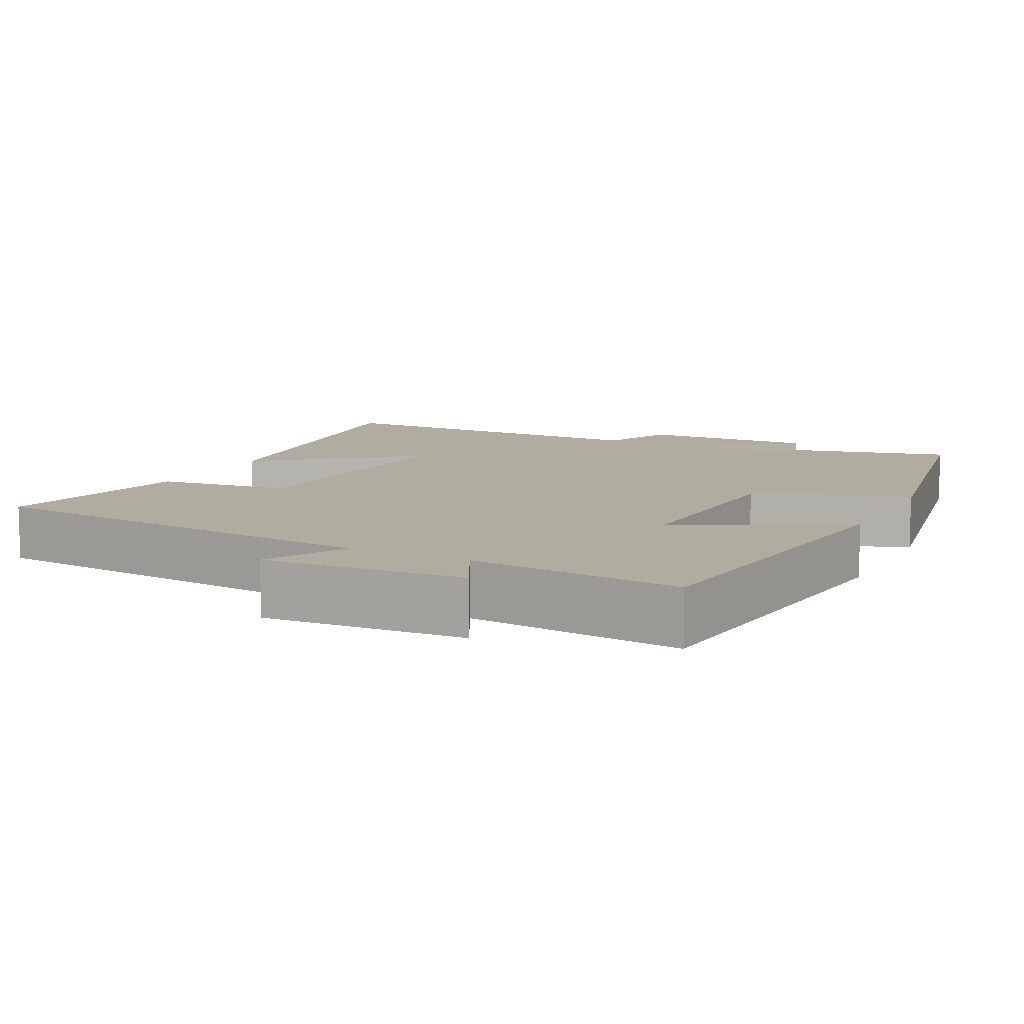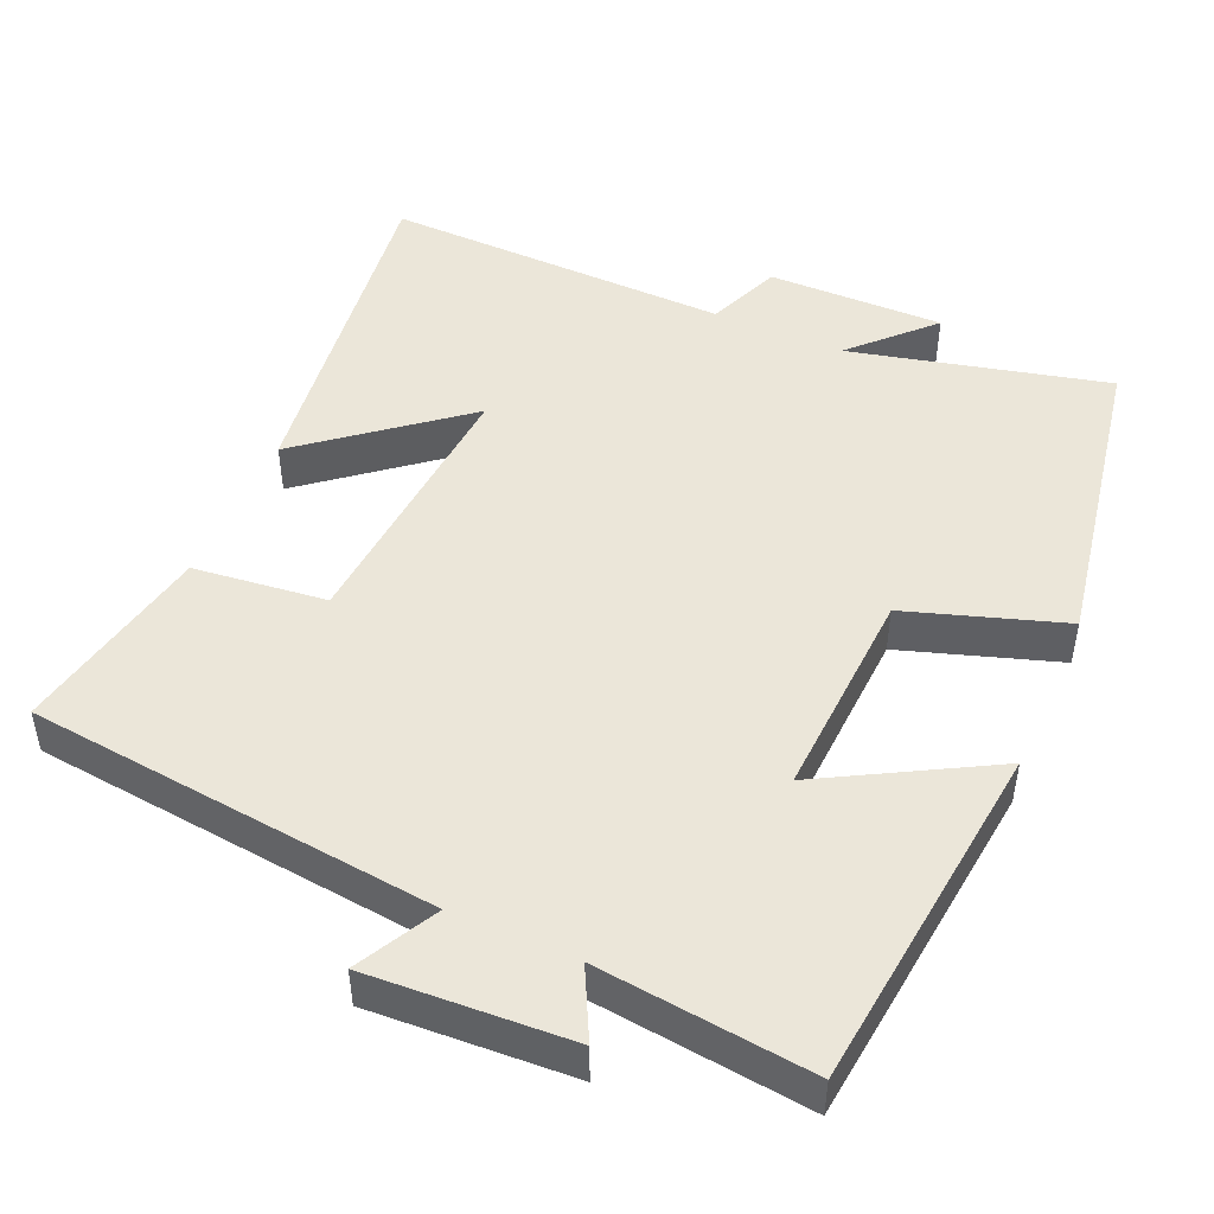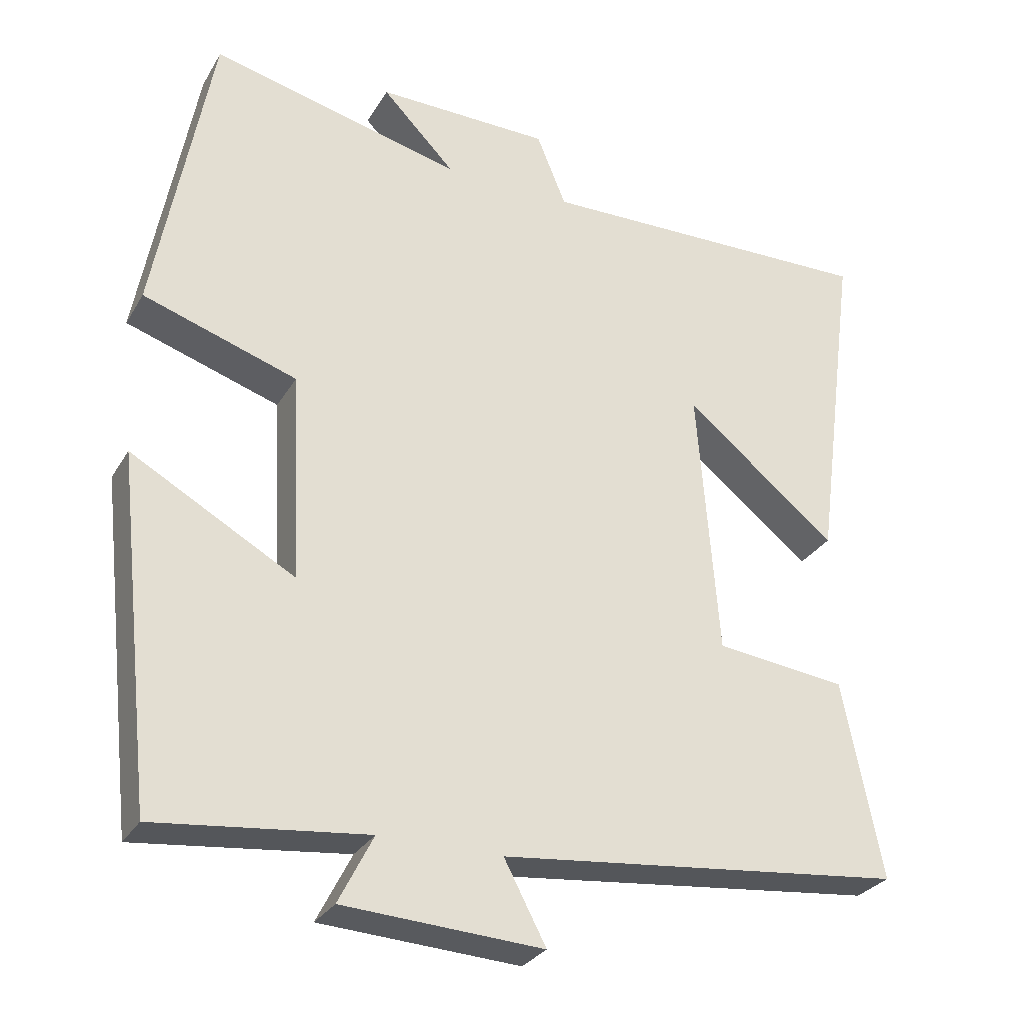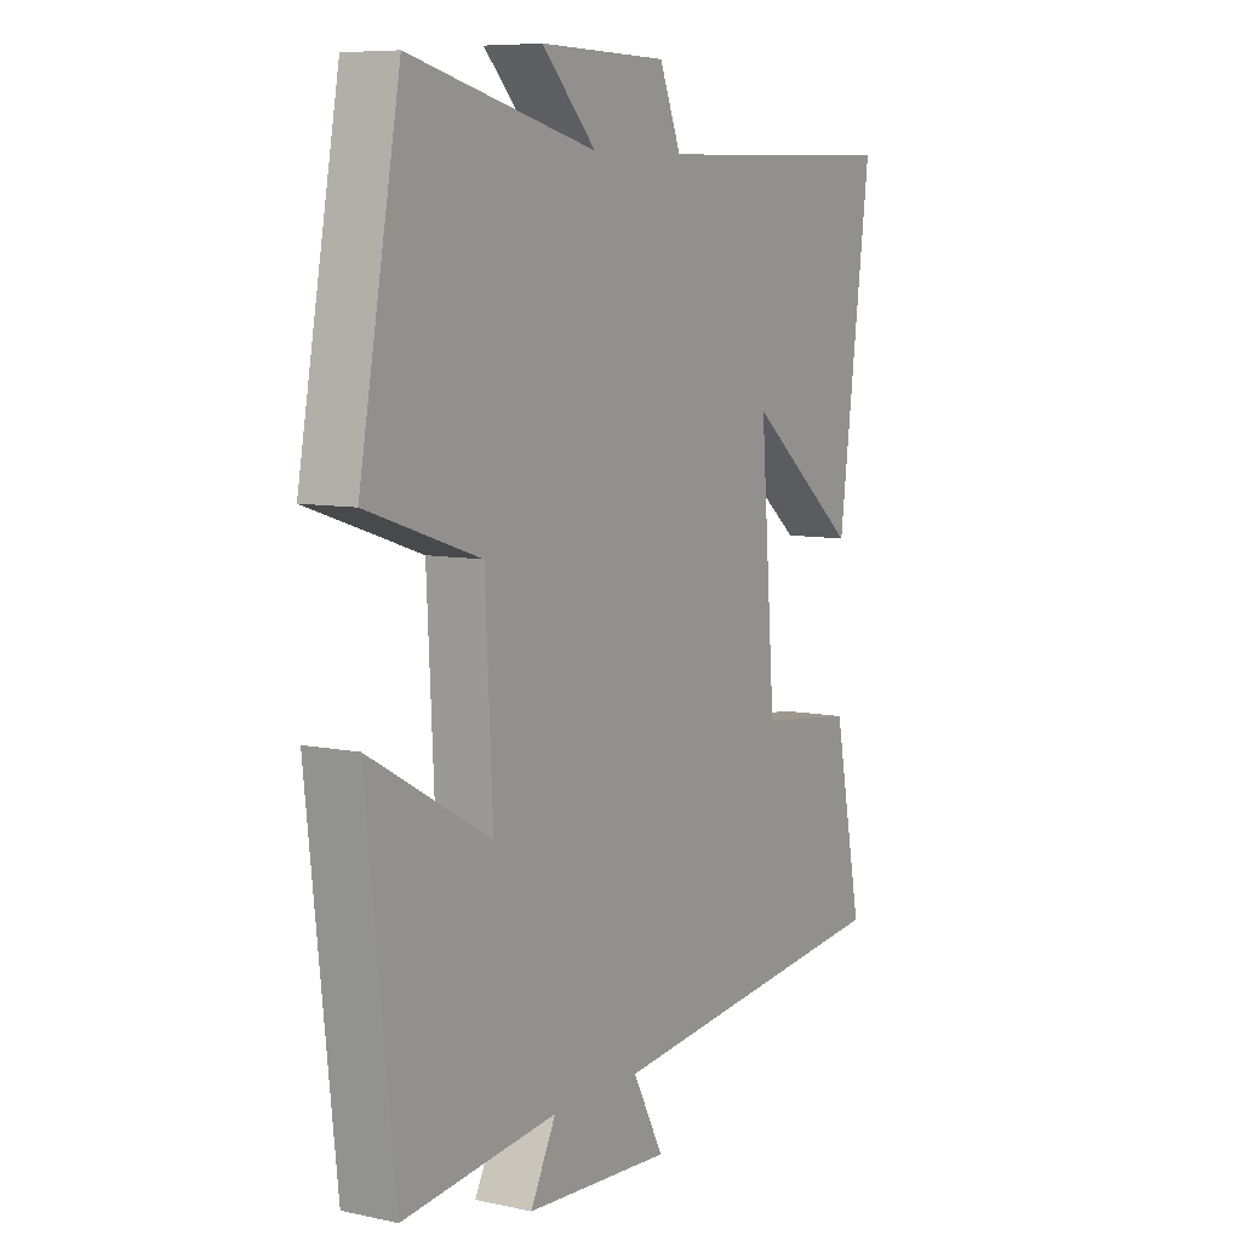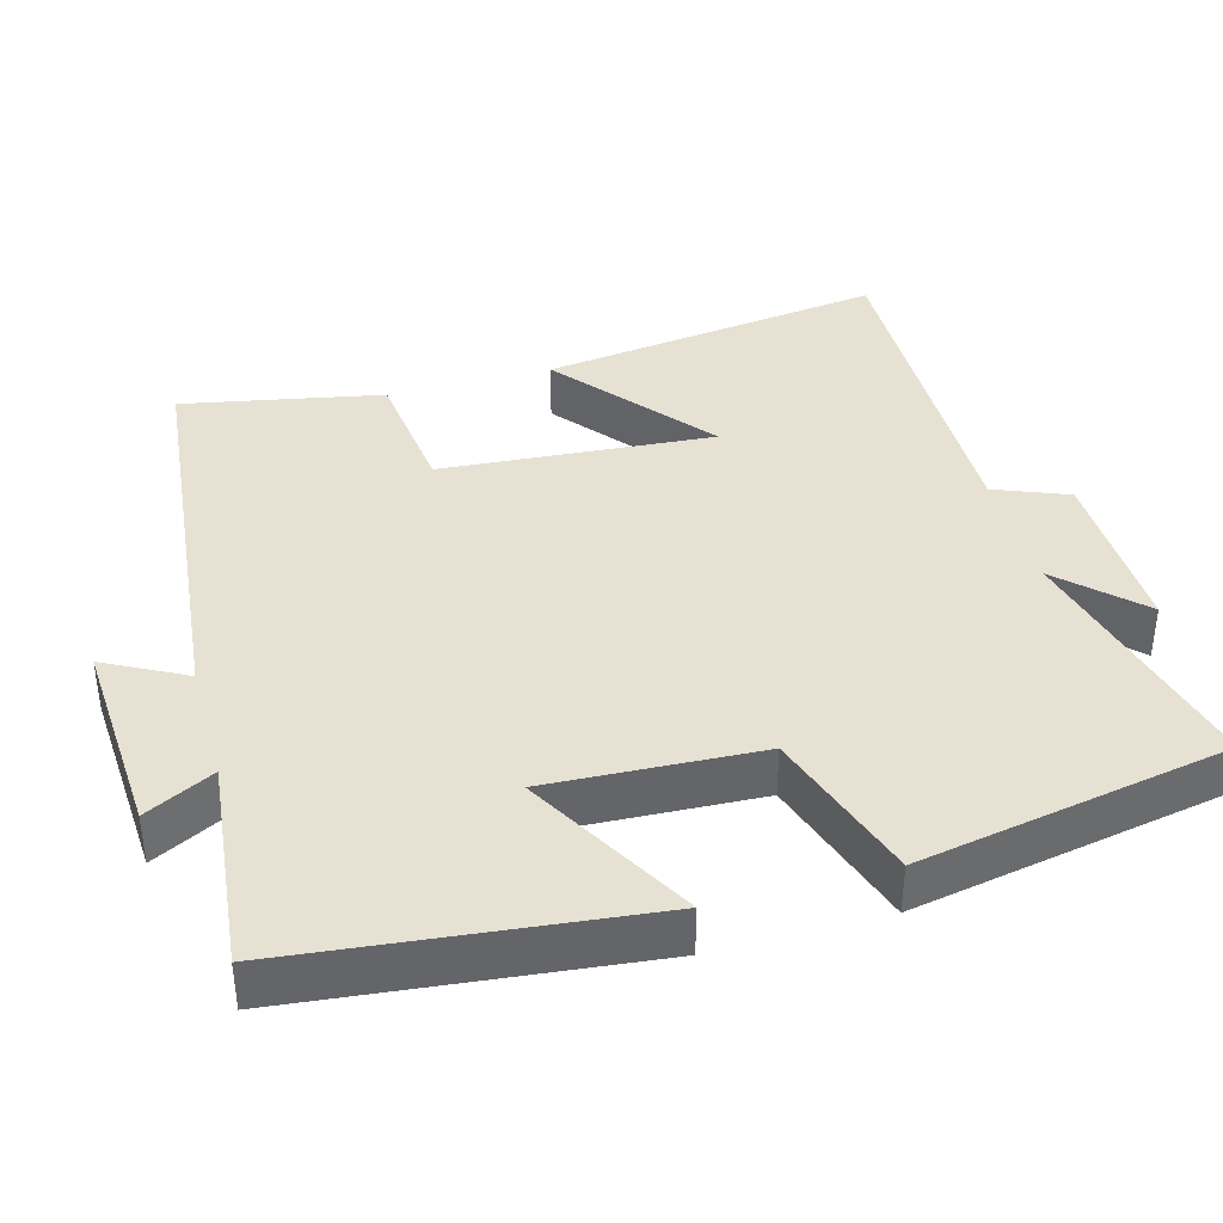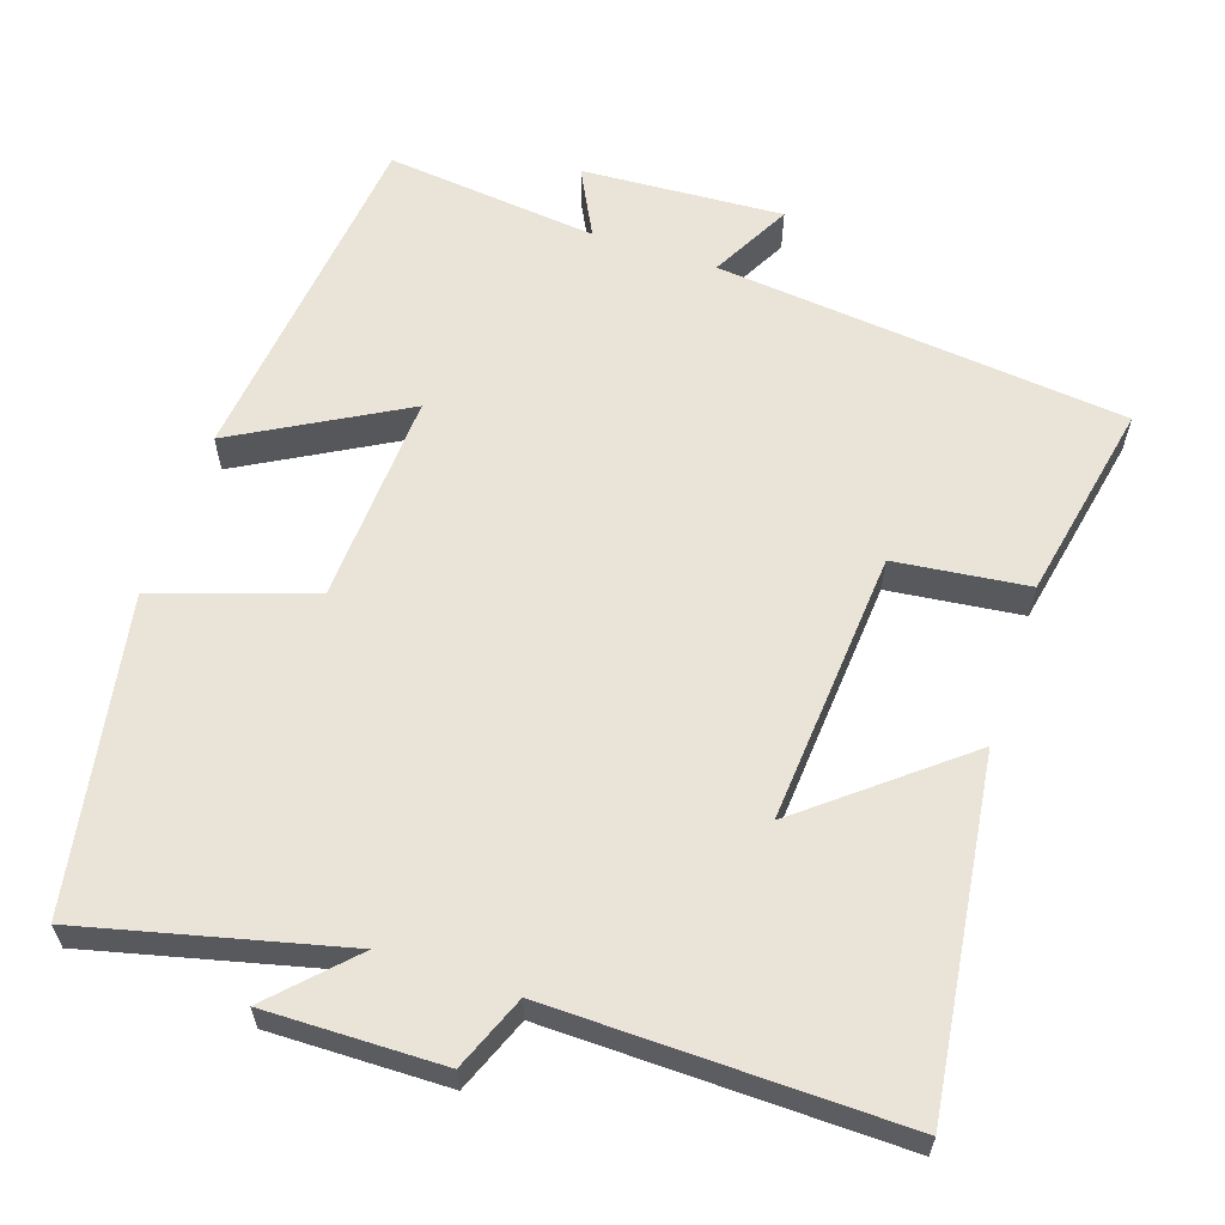
<metadata>
{"format":"obj","ext":"obj","renderer":"f3d","projection":"perspective","resolution":1024,"background":"white","views":[{"elev":9.9,"azim":-153.4,"up":"+Y"},{"elev":48.0,"azim":-156.2,"up":"+Y"},{"elev":-29.0,"azim":-25.1,"up":"+Z"},{"elev":7.9,"azim":-59.3,"up":"+Z"},{"elev":38.9,"azim":-105.6,"up":"+Y"},{"elev":60.8,"azim":18.5,"up":"+Y"}]}
</metadata>
<code>
v 0.561 0.07 0.508
v 0.5 0.07 0.045
v 0.294 0.07 0.212
v 0.322 0.07 -0.154
v 0.5 0.07 -0.175
v 0.553 0.07 -0.443
v 0.003 0.07 -0.5
v 0.06 0.07 -0.608
v -0.21 0.07 -0.592
v -0.163 0.07 -0.5
v -0.448 0.07 -0.531
v -0.5 0.07 -0.06
v -0.277 0.07 -0.185
v -0.291 0.07 0.099
v -0.5 0.07 0.168
v -0.424 0.07 0.584
v -0.08 0.07 0.5
v -0.18 0.07 0.603
v 0.056 0.07 0.599
v 0.096 0.07 0.5
v 0.561 0 0.508
v 0.5 0 0.045
v 0.294 0 0.212
v 0.322 0 -0.154
v 0.5 0 -0.175
v 0.553 0 -0.443
v 0.003 0 -0.5
v 0.06 0 -0.608
v -0.21 0 -0.592
v -0.163 0 -0.5
v -0.448 0 -0.531
v -0.5 0 -0.06
v -0.277 0 -0.185
v -0.291 0 0.099
v -0.5 0 0.168
v -0.424 0 0.584
v -0.08 0 0.5
v -0.18 0 0.603
v 0.056 0 0.599
v 0.096 0 0.5
f 17 18 19 20
f 14 15 16 17
f 13 14 17 20
f 10 11 12 13
f 10 13 20
f 7 8 9 10
f 4 5 6 7
f 3 4 7 10
f 20 1 2 3
f 3 10 20
f 40 39 38 37
f 37 36 35 34
f 40 37 34 33
f 33 32 31 30
f 40 33 30
f 30 29 28 27
f 27 26 25 24
f 30 27 24 23
f 23 22 21 40
f 40 30 23
f 1 21 22 2
f 2 22 23 3
f 3 23 24 4
f 4 24 25 5
f 5 25 26 6
f 6 26 27 7
f 7 27 28 8
f 8 28 29 9
f 9 29 30 10
f 10 30 31 11
f 11 31 32 12
f 12 32 33 13
f 13 33 34 14
f 14 34 35 15
f 15 35 36 16
f 16 36 37 17
f 17 37 38 18
f 18 38 39 19
f 19 39 40 20
f 20 40 21 1

</code>
